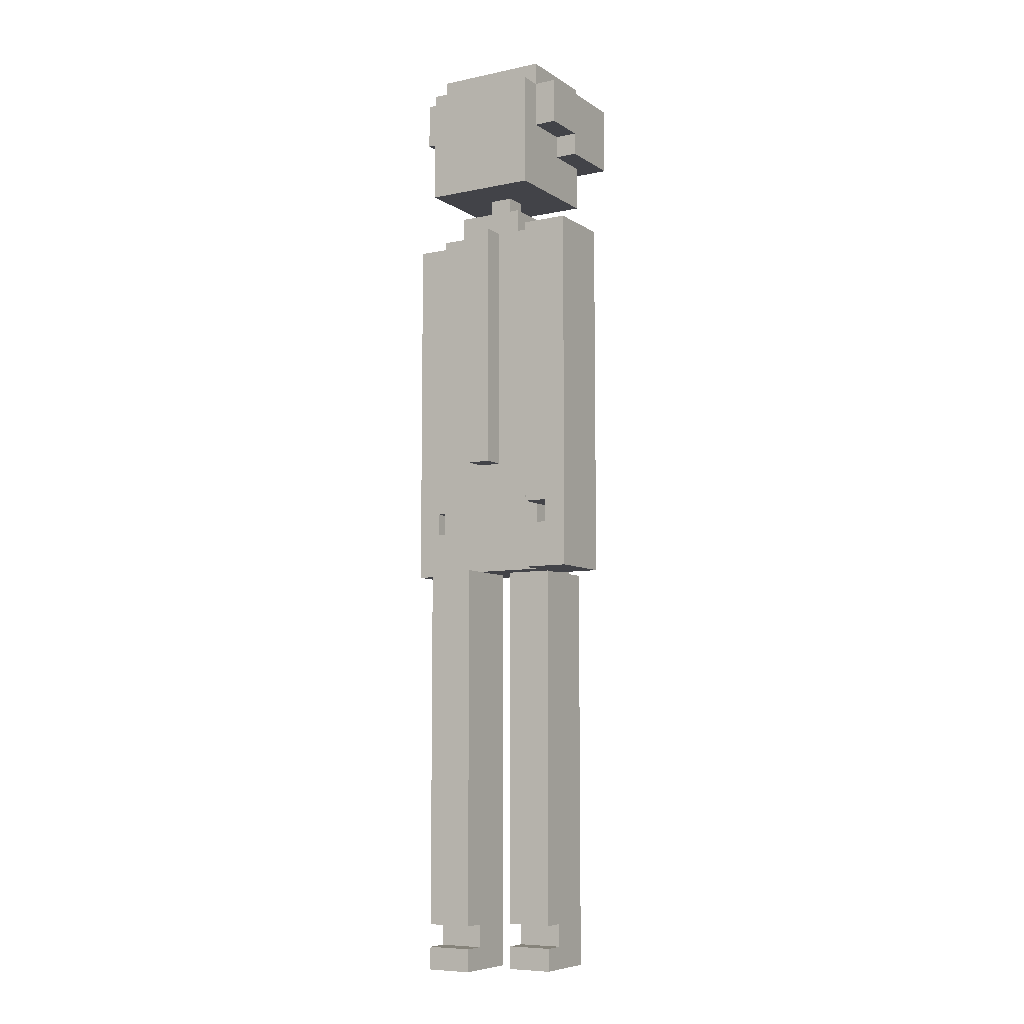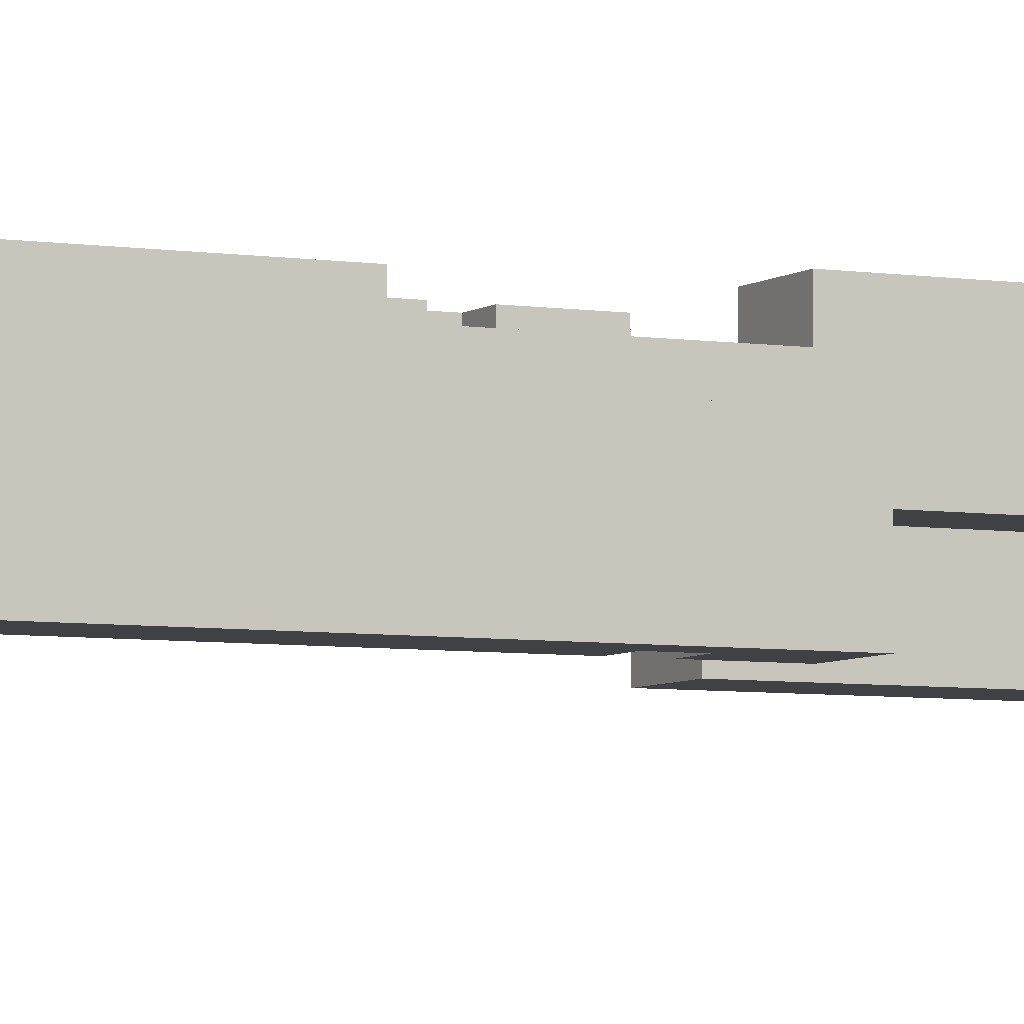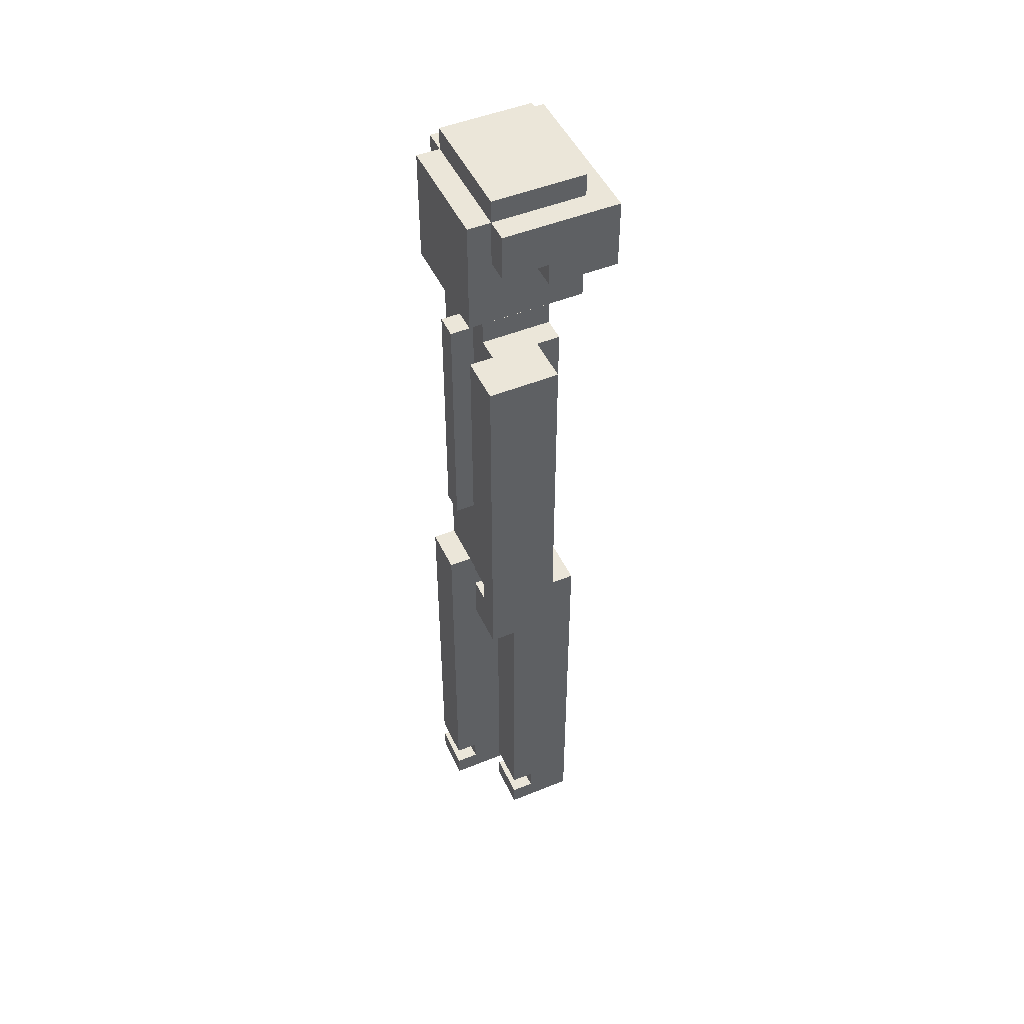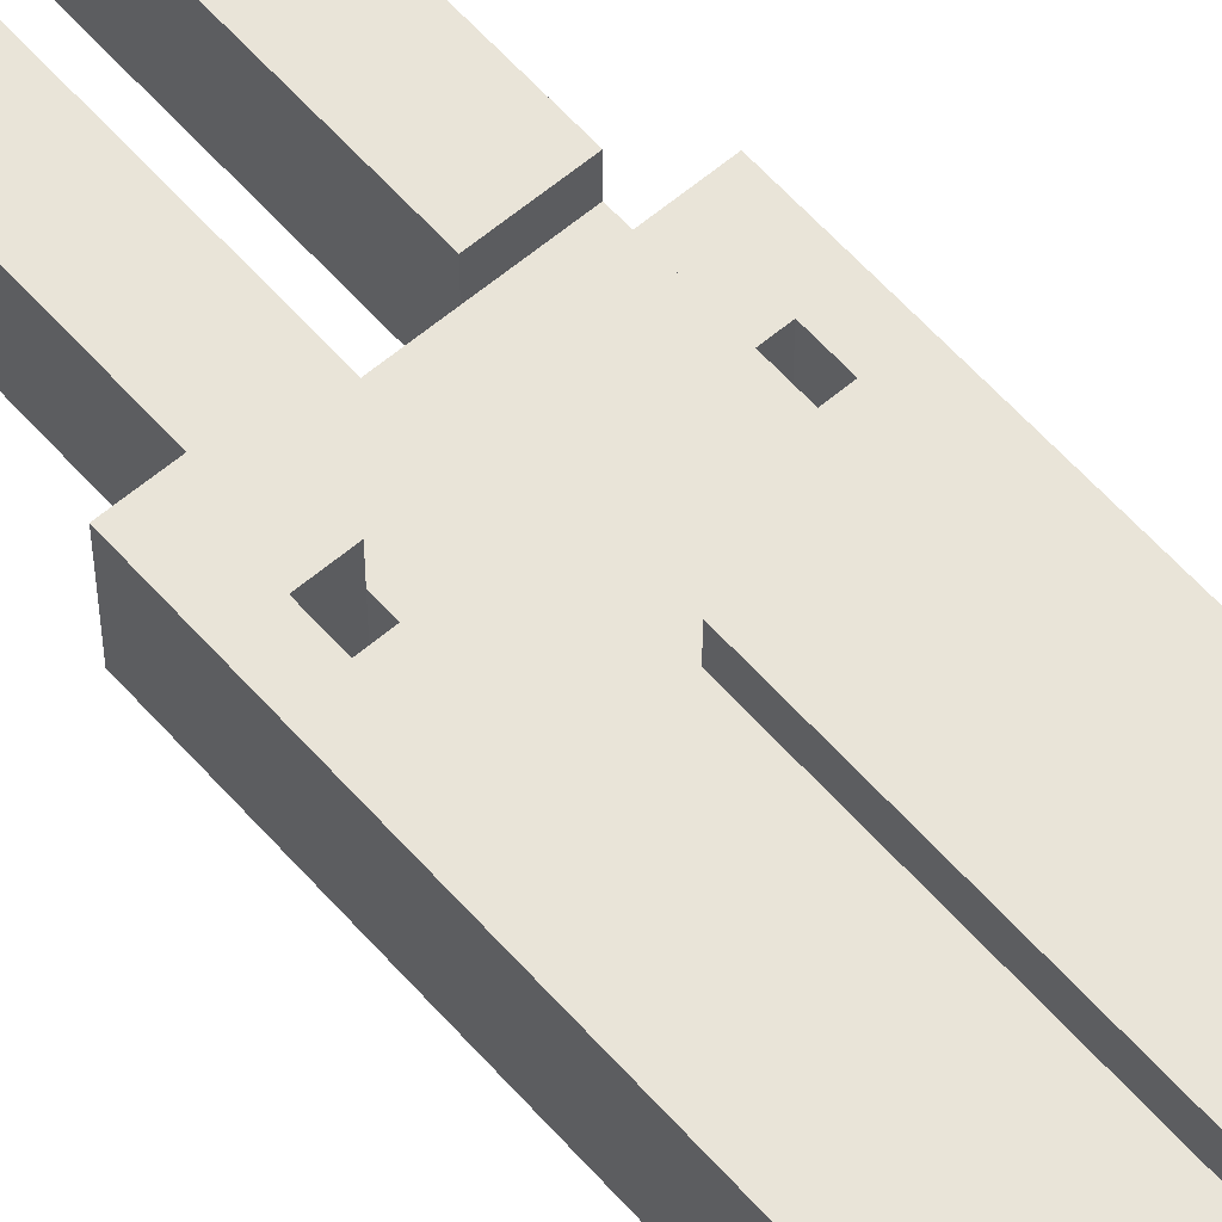
<metadata>
{"format":"obj","ext":"obj","renderer":"f3d","projection":"perspective","resolution":1024,"background":"white","views":[{"elev":-7.6,"azim":30.8,"up":"+Y"},{"elev":-5.4,"azim":-116.4,"up":"+Z"},{"elev":48.5,"azim":65.6,"up":"+Y"},{"elev":59.8,"azim":138.9,"up":"+Z"}]}
</metadata>
<code>
g Tony_Ethn1_Walking2
v -4.5 18 1
v -4.5 18 -2
v -4.5 21 1
v -4.5 21 -2
v -4.5 34 1
v -4.5 34 -2
v -3.5 38 -0
v -3.5 38 -3
v -3.5 39 2
v -3.5 39 -0
v -3.5 41 2
v -3.5 41 -3
v -2.5 0 3
v -2.5 0 -0
v -2.5 1 3
v -2.5 1 2
v -2.5 2 3
v -2.5 2 2
v -2.5 2 -0
v -2.5 18 3
v -2.5 18 2
v -2.5 18 1
v -2.5 18 -0
v -2.5 20 1
v -2.5 20 -1
v -2.5 21 2
v -2.5 21 1
v -2.5 21 -0
v -2.5 21 -1
v -2.5 22 2
v -2.5 22 1
v -2.5 31 1
v -2.5 34 2
v -2.5 34 1
v -2.5 36 3
v -2.5 36 -2
v -2.5 38 -0
v -2.5 38 -2
v -2.5 39 3
v -2.5 39 2
v -2.5 39 -0
v -2.5 41 3
v -2.5 41 2
v -2.5 41 -2
v -2.5 42 2
v -2.5 42 -2
v -1.5 34 2
v -1.5 34 -1
v -1.5 35 2
v -1.5 35 -1
v -0.5 23 3
v -0.5 23 2
v -0.5 34 3
v -0.5 34 2
v -0.5 35 1
v -0.5 35 -0
v -0.5 36 1
v -0.5 36 -0
v 0.5 0 1
v 0.5 0 -2
v 0.5 1 1
v 0.5 1 -0
v 0.5 2 1
v 0.5 2 -0
v 0.5 2 -2
v 0.5 18 1
v 0.5 18 -0
v 0.5 18 -1
v 0.5 18 -2
v 2.5 18 3
v 2.5 18 2
v 2.5 20 3
v 2.5 20 2
v 2.5 21 3
v 2.5 21 2
v 2.5 22 2
v 2.5 31 3
v 2.5 31 2
v 2.5 34 3
v 2.5 34 2
v 3.5 20 3
v 3.5 20 -0
v 3.5 21 3
v 3.5 21 2
v 3.5 21 1
v 3.5 21 -0
v -3.5 20 1
v -3.5 20 -2
v -3.5 21 1
v -3.5 21 -0
v -3.5 21 -1
v -3.5 21 -2
v -2.5 18 -1
v -2.5 18 -2
v -2.5 20 -1
v -2.5 20 -2
v -2.5 21 -1
v -2.5 21 -2
v -2.5 22 -1
v -2.5 31 -1
v -2.5 31 -2
v -2.5 34 -1
v -2.5 34 -2
v -0.5 0 3
v -0.5 0 -0
v -0.5 1 3
v -0.5 1 2
v -0.5 2 3
v -0.5 2 2
v -0.5 2 -0
v -0.5 18 3
v -0.5 18 2
v -0.5 18 -0
v 0.5 23 3
v 0.5 23 2
v 0.5 34 3
v 0.5 34 2
v 0.5 35 1
v 0.5 35 -0
v 0.5 36 1
v 0.5 36 -0
v 1.5 34 2
v 1.5 34 -1
v 1.5 35 2
v 1.5 35 -1
v 2.5 0 1
v 2.5 0 -2
v 2.5 1 1
v 2.5 1 -0
v 2.5 2 1
v 2.5 2 -0
v 2.5 2 -2
v 2.5 18 1
v 2.5 18 -0
v 2.5 18 -1
v 2.5 18 -2
v 2.5 20 2
v 2.5 20 -0
v 2.5 21 2
v 2.5 21 1
v 2.5 21 -0
v 2.5 21 -1
v 2.5 22 -0
v 2.5 22 -1
v 2.5 31 -0
v 2.5 34 -0
v 2.5 34 -1
v 2.5 36 3
v 2.5 36 -2
v 2.5 38 -0
v 2.5 38 -2
v 2.5 39 3
v 2.5 39 2
v 2.5 39 -0
v 2.5 41 3
v 2.5 41 2
v 2.5 41 -2
v 2.5 42 2
v 2.5 42 -2
v 3.5 38 -0
v 3.5 38 -3
v 3.5 39 2
v 3.5 39 -0
v 3.5 41 2
v 3.5 41 -3
v 4.5 18 3
v 4.5 18 -0
v 4.5 21 3
v 4.5 21 -0
v 4.5 34 3
v 4.5 34 -0
v -2.5 0 3
v -2.5 1 3
v -2.5 2 3
v -2.5 18 3
v -2.5 36 3
v -2.5 39 3
v -2.5 41 3
v -1.5 2 3
v -1.5 18 3
v -1.5 38 3
v -1.5 39 3
v -1.5 40 3
v -0.5 0 3
v -0.5 1 3
v -0.5 2 3
v -0.5 18 3
v -0.5 23 3
v -0.5 34 3
v -0.5 38 3
v -0.5 39 3
v -0.5 40 3
v 0.5 23 3
v 0.5 34 3
v 0.5 38 3
v 0.5 39 3
v 0.5 40 3
v 1.5 38 3
v 1.5 39 3
v 1.5 40 3
v 2.5 18 3
v 2.5 20 3
v 2.5 21 3
v 2.5 31 3
v 2.5 34 3
v 2.5 36 3
v 2.5 39 3
v 2.5 41 3
v 3.5 20 3
v 3.5 21 3
v 3.5 31 3
v 4.5 18 3
v 4.5 21 3
v 4.5 34 3
v -3.5 39 2
v -3.5 41 2
v -2.5 1 2
v -2.5 2 2
v -2.5 18 2
v -2.5 21 2
v -2.5 22 2
v -2.5 34 2
v -2.5 39 2
v -2.5 41 2
v -2.5 42 2
v -1.5 2 2
v -1.5 18 2
v -1.5 21 2
v -1.5 34 2
v -1.5 35 2
v -0.5 1 2
v -0.5 2 2
v -0.5 18 2
v -0.5 23 2
v -0.5 34 2
v -0.5 35 2
v 0.5 23 2
v 0.5 34 2
v 0.5 35 2
v 1.5 34 2
v 1.5 35 2
v 2.5 18 2
v 2.5 20 2
v 2.5 21 2
v 2.5 22 2
v 2.5 31 2
v 2.5 34 2
v 2.5 39 2
v 2.5 41 2
v 2.5 42 2
v 3.5 39 2
v 3.5 41 2
v -4.5 18 1
v -4.5 21 1
v -4.5 34 1
v -3.5 20 1
v -3.5 21 1
v -3.5 31 1
v -2.5 18 1
v -2.5 20 1
v -2.5 21 1
v -2.5 22 1
v -2.5 31 1
v -2.5 34 1
v -0.5 35 1
v -0.5 36 1
v 0.5 0 1
v 0.5 1 1
v 0.5 2 1
v 0.5 18 1
v 0.5 35 1
v 0.5 36 1
v 1.5 2 1
v 1.5 18 1
v 2.5 0 1
v 2.5 1 1
v 2.5 2 1
v 2.5 18 1
v -3.5 38 -0
v -3.5 39 -0
v -2.5 38 -0
v -2.5 39 -0
v 0.5 1 -0
v 0.5 2 -0
v 1.5 2 -0
v 2.5 1 -0
v 2.5 2 -0
v 2.5 38 -0
v 2.5 39 -0
v 3.5 38 -0
v 3.5 39 -0
v -2.5 0 -0
v -2.5 2 -0
v -2.5 18 -0
v -0.5 0 -0
v -0.5 2 -0
v -0.5 18 -0
v -0.5 35 -0
v -0.5 36 -0
v 0.5 35 -0
v 0.5 36 -0
v 2.5 18 -0
v 2.5 20 -0
v 2.5 21 -0
v 2.5 22 -0
v 2.5 31 -0
v 2.5 34 -0
v 3.5 20 -0
v 3.5 21 -0
v 3.5 31 -0
v 4.5 18 -0
v 4.5 21 -0
v 4.5 34 -0
v -2.5 18 -1
v -2.5 20 -1
v -2.5 21 -1
v -2.5 22 -1
v -2.5 31 -1
v -2.5 34 -1
v -1.5 34 -1
v -1.5 35 -1
v 0.5 18 -1
v 1.5 34 -1
v 1.5 35 -1
v 2.5 18 -1
v 2.5 21 -1
v 2.5 22 -1
v 2.5 34 -1
v -4.5 18 -2
v -4.5 21 -2
v -4.5 34 -2
v -3.5 20 -2
v -3.5 21 -2
v -3.5 31 -2
v -2.5 18 -2
v -2.5 20 -2
v -2.5 21 -2
v -2.5 31 -2
v -2.5 34 -2
v -2.5 36 -2
v -2.5 38 -2
v -2.5 41 -2
v -2.5 42 -2
v 0.5 0 -2
v 0.5 2 -2
v 0.5 18 -2
v 2.5 0 -2
v 2.5 2 -2
v 2.5 18 -2
v 2.5 36 -2
v 2.5 38 -2
v 2.5 41 -2
v 2.5 42 -2
v -3.5 38 -3
v -3.5 41 -3
v 3.5 38 -3
v 3.5 41 -3
v -2.5 0 3
v -0.5 0 3
v 0.5 0 1
v 2.5 0 1
v -2.5 0 -0
v -0.5 0 -0
v 0.5 0 -2
v 2.5 0 -2
v -2.5 2 3
v -1.5 2 3
v -0.5 2 3
v -2.5 2 2
v -1.5 2 2
v -0.5 2 2
v 0.5 2 1
v 1.5 2 1
v 2.5 2 1
v 0.5 2 -0
v 1.5 2 -0
v 2.5 2 -0
v 2.5 18 3
v 4.5 18 3
v -0.5 18 2
v 2.5 18 2
v -4.5 18 1
v -2.5 18 1
v 0.5 18 1
v 1.5 18 1
v 2.5 18 1
v -2.5 18 -0
v -0.5 18 -0
v 0.5 18 -0
v 2.5 18 -0
v 4.5 18 -0
v -2.5 18 -1
v 0.5 18 -1
v -4.5 18 -2
v -2.5 18 -2
v 2.5 21 3
v 3.5 21 3
v 2.5 21 2
v 3.5 21 2
v -3.5 21 1
v -2.5 21 1
v 2.5 21 1
v 3.5 21 1
v -3.5 21 -0
v -2.5 21 -0
v 2.5 21 -0
v 3.5 21 -0
v -3.5 21 -1
v -2.5 21 -1
v -3.5 21 -2
v -2.5 21 -2
v -0.5 23 3
v 0.5 23 3
v -0.5 23 2
v 0.5 23 2
v -2.5 36 3
v 2.5 36 3
v -0.5 36 1
v 0.5 36 1
v -0.5 36 -0
v 0.5 36 -0
v -2.5 36 -2
v 2.5 36 -2
v -3.5 38 -0
v -2.5 38 -0
v 2.5 38 -0
v 3.5 38 -0
v -2.5 38 -2
v 2.5 38 -2
v -3.5 38 -3
v 3.5 38 -3
v -3.5 39 2
v -2.5 39 2
v 2.5 39 2
v 3.5 39 2
v -3.5 39 -0
v -2.5 39 -0
v 2.5 39 -0
v 3.5 39 -0
v -2.5 1 3
v -0.5 1 3
v -2.5 1 2
v -0.5 1 2
v 0.5 1 1
v 2.5 1 1
v 0.5 1 -0
v 2.5 1 -0
v -2.5 18 3
v -1.5 18 3
v -0.5 18 3
v -2.5 18 2
v -1.5 18 2
v -0.5 18 2
v 0.5 18 -1
v 2.5 18 -1
v 0.5 18 -2
v 2.5 18 -2
v 2.5 20 3
v 3.5 20 3
v 2.5 20 2
v -3.5 20 1
v -2.5 20 1
v 2.5 20 -0
v 3.5 20 -0
v -2.5 20 -1
v -3.5 20 -2
v -2.5 20 -2
v -0.5 34 3
v 0.5 34 3
v 2.5 34 3
v 4.5 34 3
v -2.5 34 2
v -1.5 34 2
v -0.5 34 2
v 0.5 34 2
v 1.5 34 2
v 2.5 34 2
v -4.5 34 1
v -2.5 34 1
v 2.5 34 -0
v 4.5 34 -0
v -2.5 34 -1
v -1.5 34 -1
v 1.5 34 -1
v 2.5 34 -1
v -4.5 34 -2
v -2.5 34 -2
v -1.5 35 2
v -0.5 35 2
v 0.5 35 2
v 1.5 35 2
v -0.5 35 1
v 0.5 35 1
v -0.5 35 -0
v 0.5 35 -0
v -1.5 35 -1
v 1.5 35 -1
v -2.5 41 3
v 2.5 41 3
v -3.5 41 2
v -2.5 41 2
v 2.5 41 2
v 3.5 41 2
v -2.5 41 -2
v 2.5 41 -2
v -3.5 41 -3
v 3.5 41 -3
v -2.5 42 2
v 2.5 42 2
v -2.5 42 -2
v 2.5 42 -2
f 3 2 1
f 4 2 3
f 5 4 3
f 6 4 5
f 10 8 7
f 11 10 9
f 12 8 10
f 12 10 11
f 15 14 13
f 16 14 15
f 18 14 16
f 19 14 18
f 20 18 17
f 21 19 18
f 21 18 20
f 22 19 21
f 23 19 22
f 24 22 21
f 26 24 21
f 27 25 24
f 27 24 26
f 28 25 27
f 29 25 28
f 30 27 26
f 31 27 30
f 32 31 30
f 33 32 30
f 34 32 33
f 37 36 35
f 38 36 37
f 39 37 35
f 40 37 39
f 41 37 40
f 42 40 39
f 43 40 42
f 45 44 43
f 46 44 45
f 49 48 47
f 50 48 49
f 53 52 51
f 54 52 53
f 57 56 55
f 58 56 57
f 61 60 59
f 62 60 61
f 64 60 62
f 65 60 64
f 66 64 63
f 67 65 64
f 67 64 66
f 68 65 67
f 69 65 68
f 72 71 70
f 73 71 72
f 76 75 74
f 77 76 74
f 78 76 77
f 79 78 77
f 80 78 79
f 83 82 81
f 84 82 83
f 85 82 84
f 86 82 85
f 87 88 89
f 89 88 90
f 90 88 91
f 91 88 92
f 93 94 95
f 95 94 96
f 97 98 99
f 99 98 100
f 100 98 101
f 100 101 102
f 102 101 103
f 104 105 106
f 106 105 107
f 107 105 109
f 109 105 110
f 108 109 111
f 109 110 111
f 111 110 112
f 112 110 113
f 114 115 116
f 116 115 117
f 118 119 120
f 120 119 121
f 122 123 124
f 124 123 125
f 126 127 128
f 128 127 129
f 129 127 131
f 131 127 132
f 130 131 133
f 131 132 133
f 133 132 134
f 134 132 135
f 135 132 136
f 134 135 138
f 137 138 139
f 139 138 140
f 138 135 141
f 140 138 141
f 141 135 142
f 141 142 143
f 143 142 144
f 143 144 145
f 145 144 146
f 146 144 147
f 148 149 150
f 150 149 151
f 148 150 152
f 152 150 153
f 153 150 154
f 152 153 155
f 155 153 156
f 156 157 158
f 158 157 159
f 160 161 163
f 162 163 164
f 163 161 165
f 164 163 165
f 166 167 168
f 168 167 169
f 168 169 170
f 170 169 171
f 179 175 174
f 180 175 179
f 181 177 176
f 182 178 177
f 182 177 181
f 183 178 182
f 184 173 172
f 185 173 184
f 186 180 179
f 187 180 186
f 190 181 176
f 190 182 181
f 191 183 182
f 191 182 190
f 192 178 183
f 192 183 191
f 193 189 188
f 194 189 193
f 195 191 190
f 195 190 176
f 196 192 191
f 196 191 195
f 197 178 192
f 197 192 196
f 198 196 195
f 198 195 176
f 199 197 196
f 199 196 198
f 200 178 197
f 200 197 199
f 206 199 198
f 206 198 176
f 207 200 199
f 207 199 206
f 208 178 200
f 208 200 207
f 209 202 201
f 210 204 203
f 211 205 204
f 211 204 210
f 212 210 209
f 212 209 201
f 213 211 210
f 213 210 212
f 214 205 211
f 214 211 213
f 223 216 215
f 224 216 223
f 226 218 217
f 227 220 219
f 228 221 220
f 228 220 227
f 229 222 221
f 231 226 217
f 232 226 231
f 233 228 227
f 234 230 229
f 234 229 221
f 235 230 234
f 236 230 235
f 237 234 221
f 238 236 235
f 239 236 238
f 240 238 237
f 240 239 238
f 241 239 240
f 242 228 233
f 243 228 242
f 244 221 228
f 244 228 243
f 245 237 221
f 245 221 244
f 245 240 237
f 246 240 245
f 247 240 246
f 249 225 224
f 250 225 249
f 251 249 248
f 252 249 251
f 256 254 253
f 257 255 254
f 257 254 256
f 258 255 257
f 259 256 253
f 260 256 259
f 261 258 257
f 262 258 261
f 263 255 258
f 263 258 262
f 264 255 263
f 271 266 265
f 272 266 271
f 273 270 269
f 274 270 273
f 275 268 267
f 276 268 275
f 277 274 273
f 278 274 277
f 281 280 279
f 282 280 281
f 285 284 283
f 286 285 283
f 287 285 286
f 290 289 288
f 291 289 290
f 292 293 295
f 293 294 296
f 295 293 296
f 296 294 297
f 298 299 300
f 300 299 301
f 302 303 308
f 304 305 309
f 305 306 309
f 306 307 310
f 309 306 310
f 308 309 311
f 302 308 311
f 309 310 312
f 311 309 312
f 310 307 313
f 312 310 313
f 317 318 320
f 318 319 320
f 314 315 322
f 315 316 322
f 320 321 323
f 317 320 323
f 323 321 324
f 322 316 325
f 316 317 326
f 325 316 326
f 317 323 327
f 326 317 327
f 327 323 328
f 329 330 332
f 330 331 333
f 332 330 333
f 333 331 334
f 329 332 335
f 335 332 336
f 333 334 337
f 334 331 338
f 337 334 338
f 338 331 339
f 344 345 347
f 345 346 348
f 347 345 348
f 348 346 349
f 340 341 350
f 350 341 351
f 342 343 352
f 352 343 353
f 354 355 356
f 356 355 357
f 362 359 358
f 363 359 362
f 364 361 360
f 365 361 364
f 369 367 366
f 370 368 367
f 370 367 369
f 371 368 370
f 375 373 372
f 376 374 373
f 376 373 375
f 377 374 376
f 381 379 378
f 384 381 380
f 385 381 384
f 386 379 381
f 386 381 385
f 387 383 382
f 388 384 380
f 389 384 388
f 390 379 386
f 391 379 390
f 392 389 388
f 392 387 382
f 392 388 387
f 393 389 392
f 394 392 382
f 395 392 394
f 398 397 396
f 399 397 398
f 402 399 398
f 403 399 402
f 404 401 400
f 405 401 404
f 406 403 402
f 407 403 406
f 408 405 404
f 409 405 408
f 410 409 408
f 411 409 410
f 414 413 412
f 415 413 414
f 418 417 416
f 419 417 418
f 420 418 416
f 421 417 419
f 422 420 416
f 422 421 420
f 423 417 421
f 423 421 422
f 428 425 424
f 429 427 426
f 430 428 424
f 430 429 428
f 431 427 429
f 431 429 430
f 436 433 432
f 437 433 436
f 438 435 434
f 439 435 438
f 440 441 442
f 442 441 443
f 444 445 446
f 446 445 447
f 448 449 451
f 449 450 452
f 451 449 452
f 452 450 453
f 454 455 456
f 456 455 457
f 458 459 460
f 460 459 463
f 463 459 464
f 461 462 465
f 461 465 466
f 466 465 467
f 468 469 474
f 474 469 475
f 470 471 477
f 472 473 479
f 477 471 480
f 476 477 480
f 480 471 481
f 478 479 482
f 479 473 482
f 482 473 483
f 476 480 484
f 484 480 485
f 478 482 486
f 486 482 487
f 488 489 492
f 489 490 492
f 490 491 493
f 492 490 493
f 488 492 494
f 493 491 495
f 488 494 496
f 494 495 496
f 495 491 497
f 496 495 497
f 498 499 501
f 501 499 502
f 500 501 504
f 502 503 505
f 500 504 506
f 504 505 506
f 505 503 507
f 506 505 507
f 508 509 510
f 510 509 511

</code>
